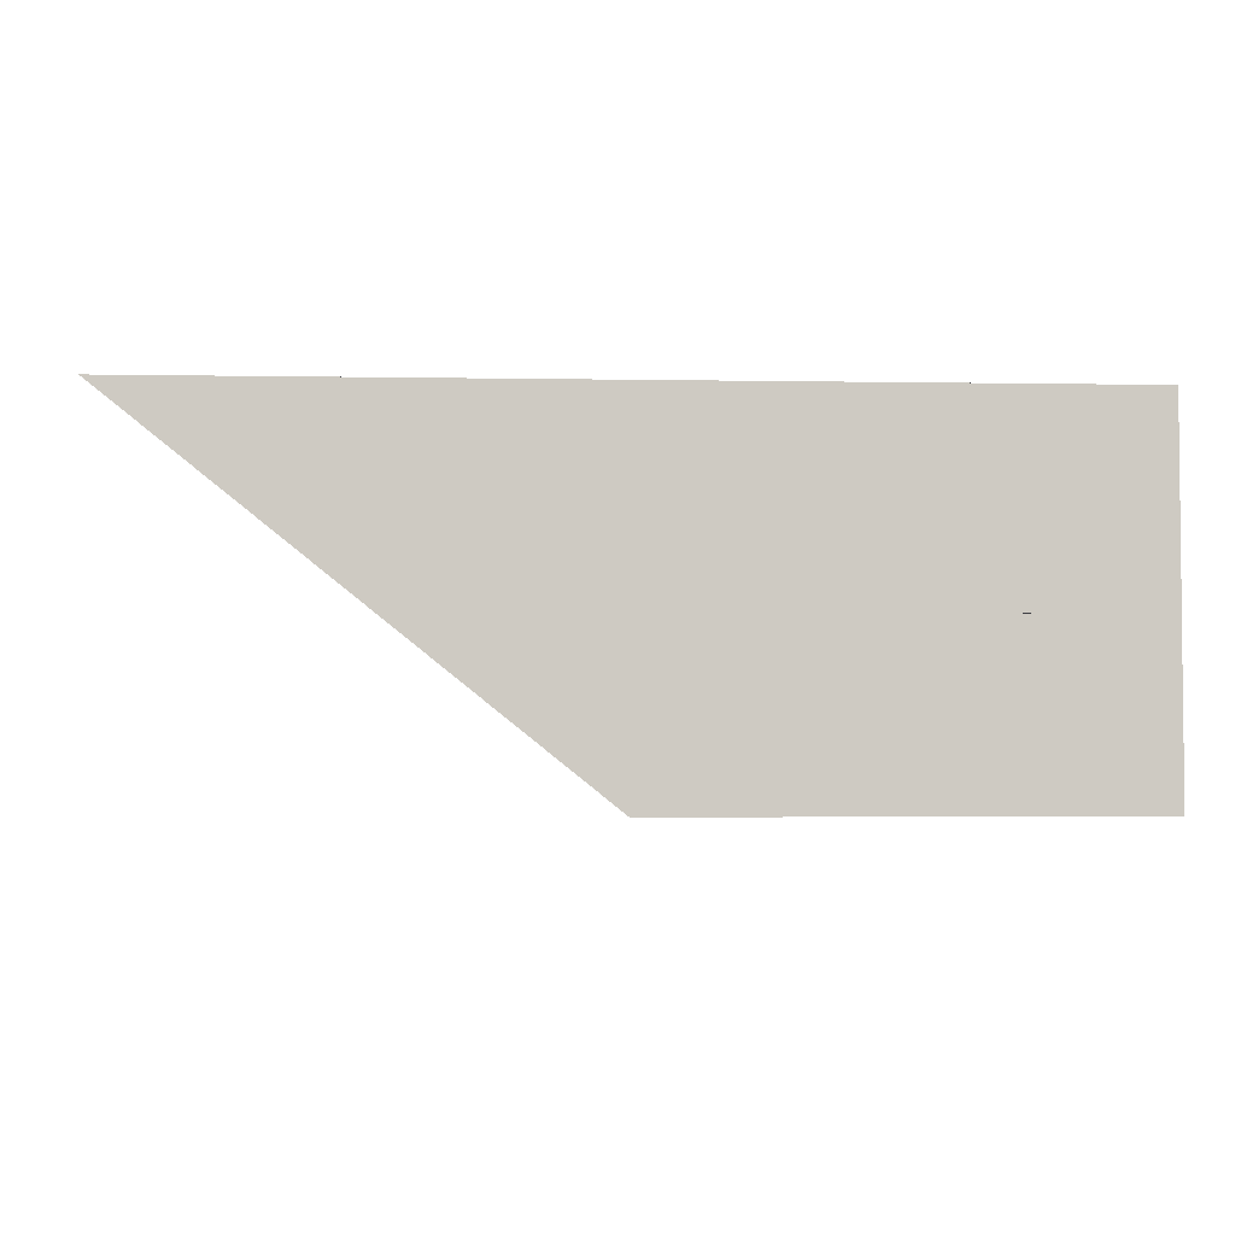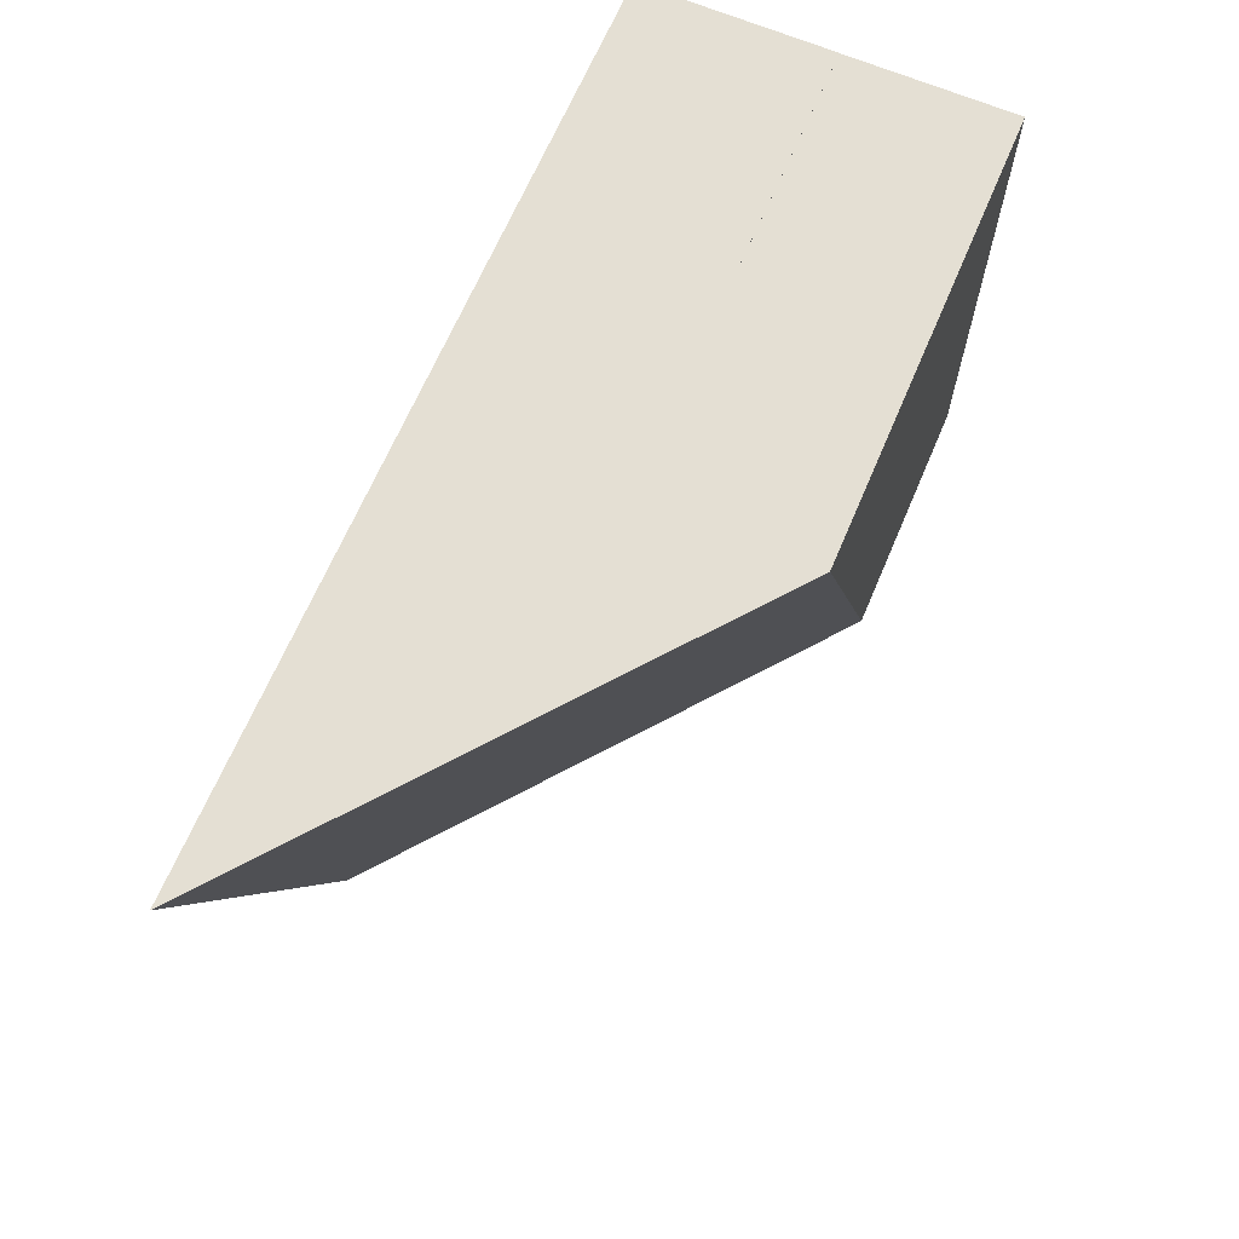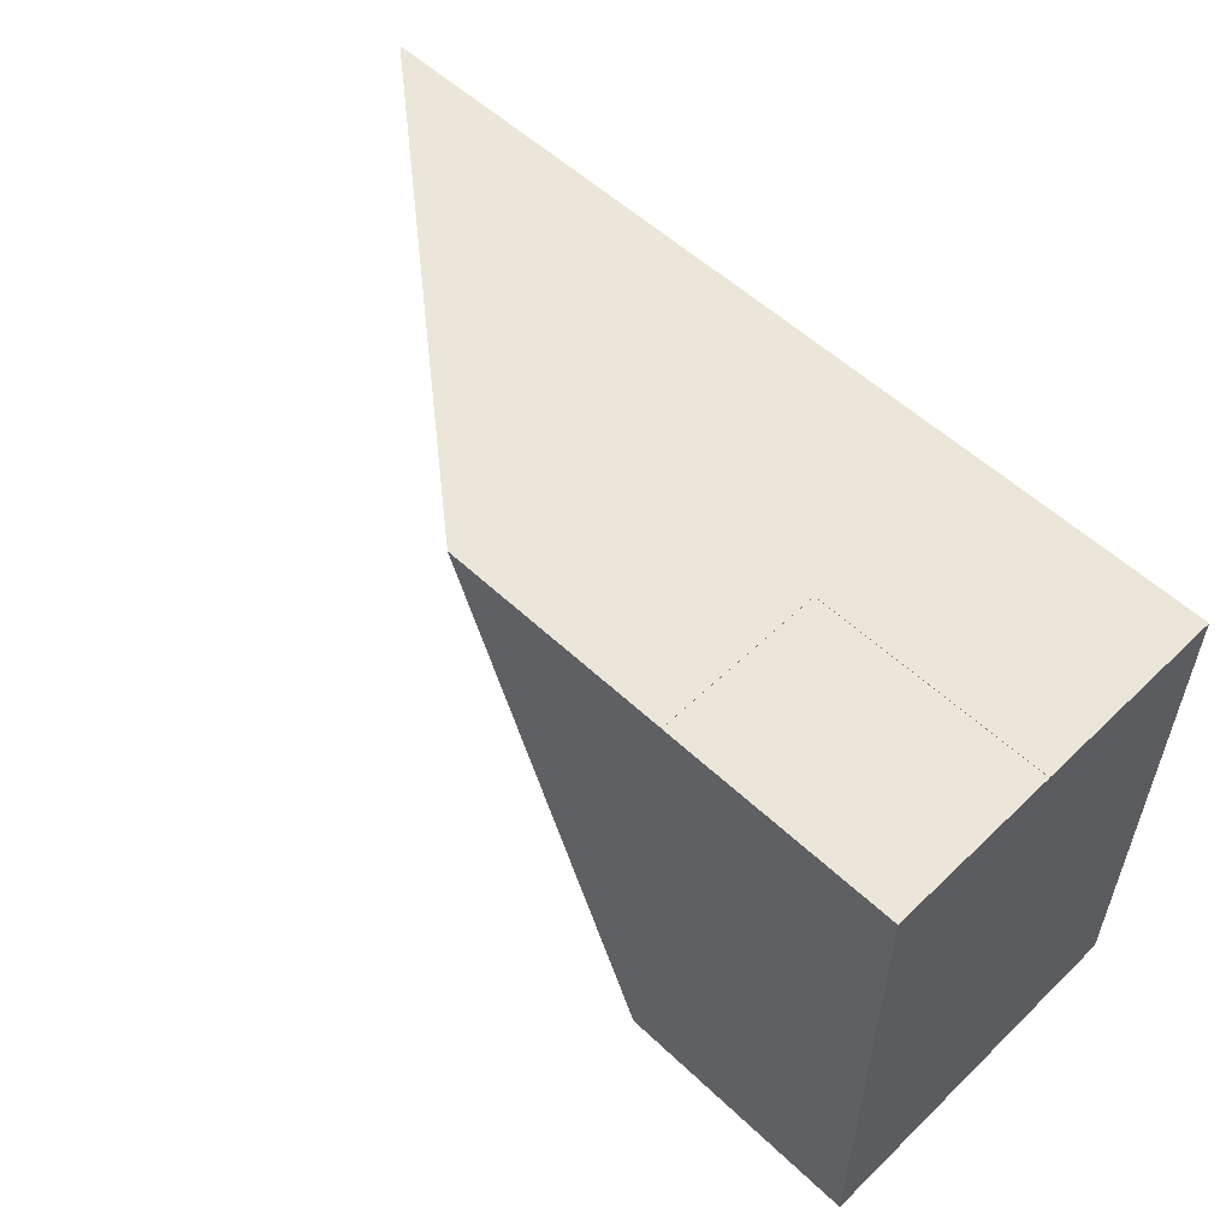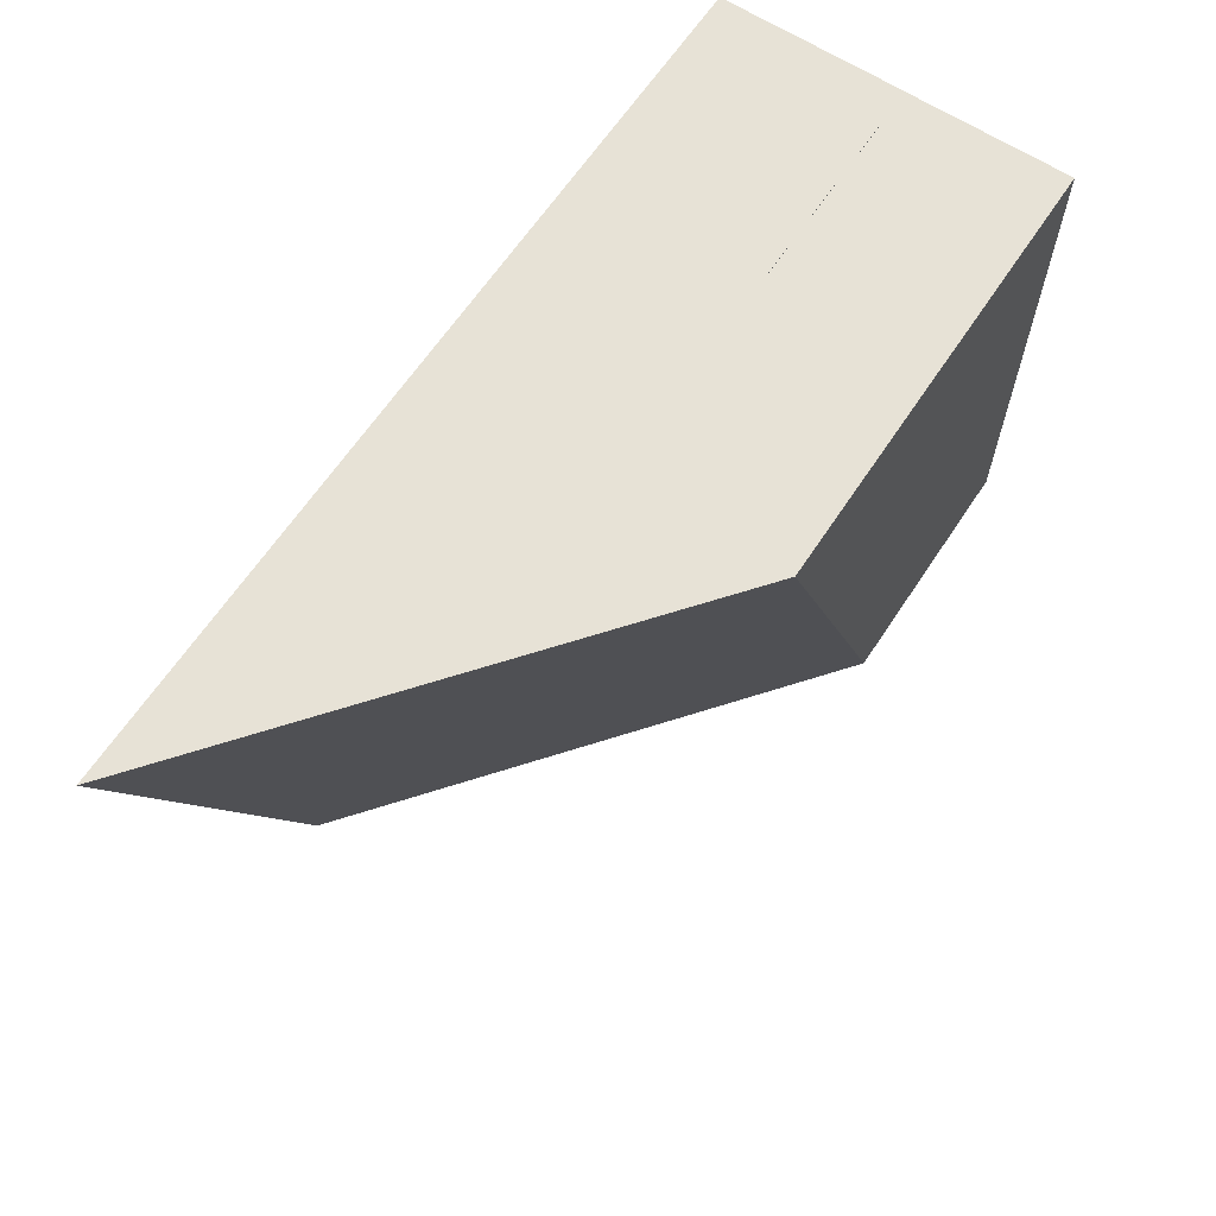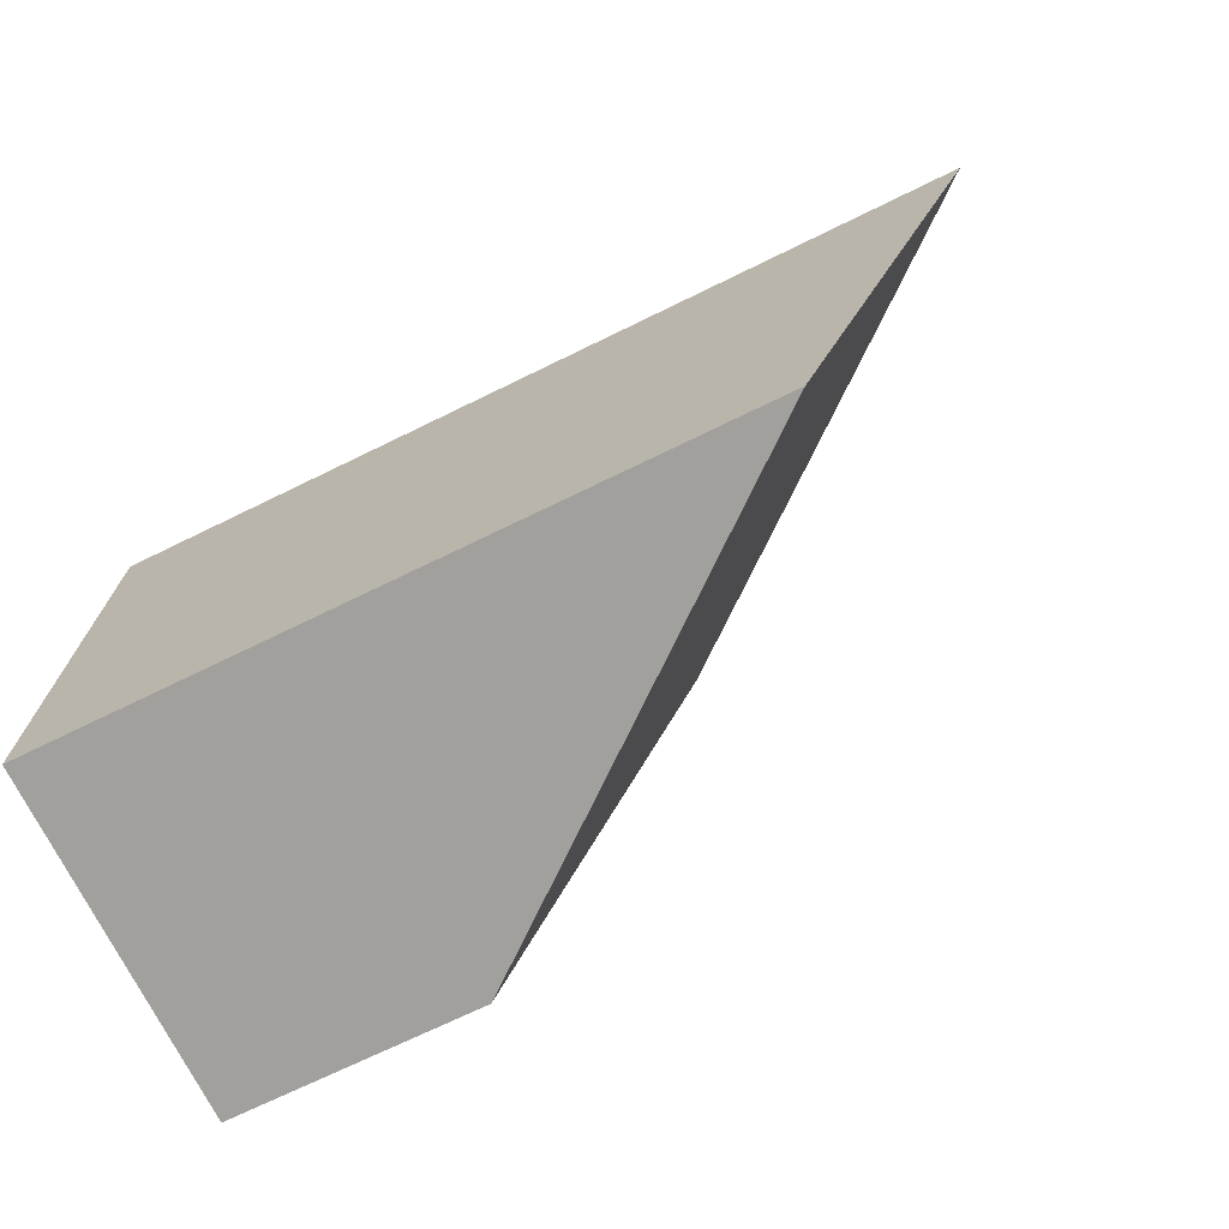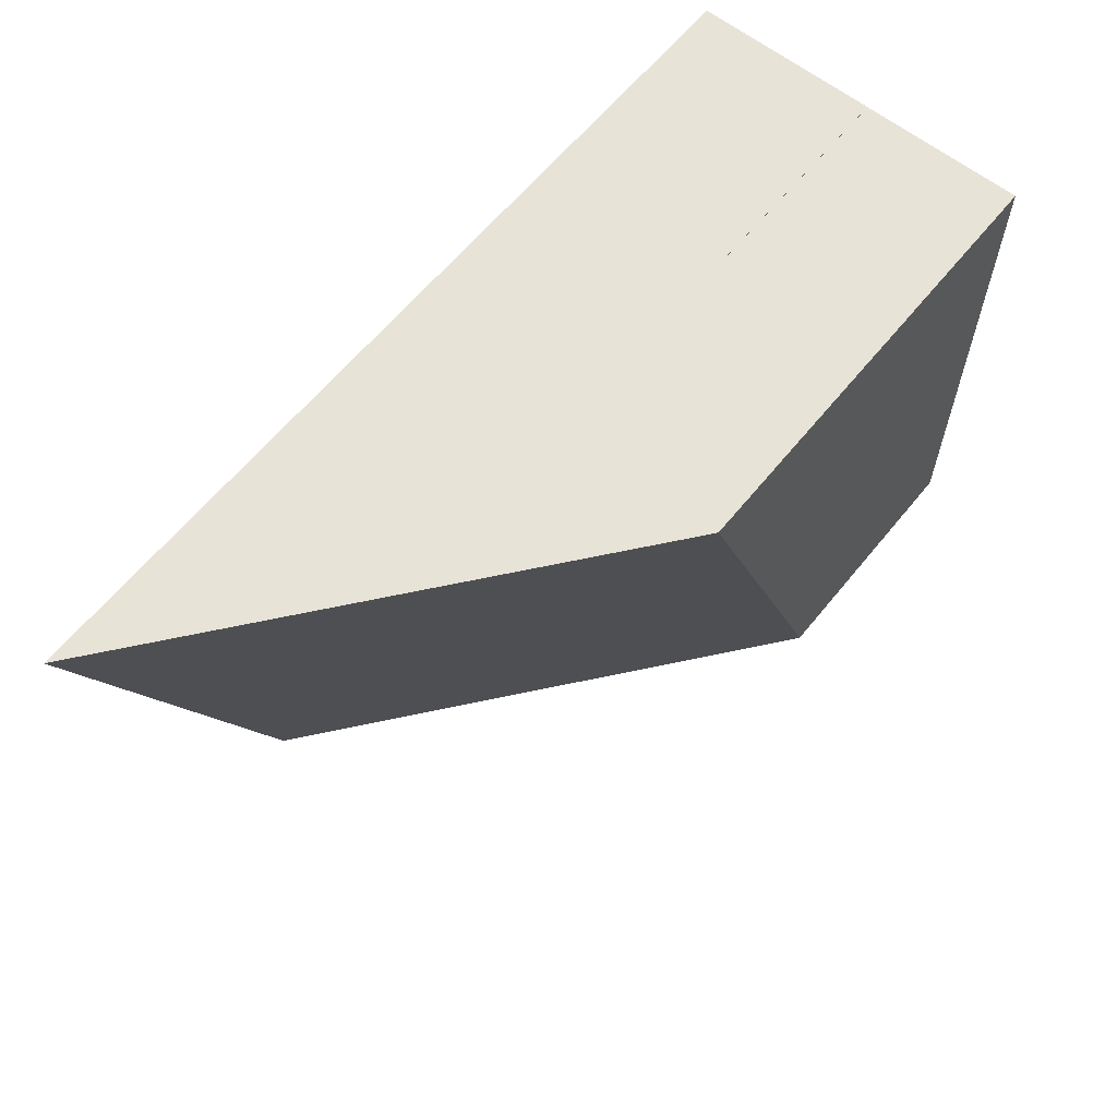
<metadata>
{"format":"obj","ext":"obj","renderer":"f3d","projection":"perspective","resolution":1024,"background":"white","views":[{"elev":-3.6,"azim":-3.3,"up":"+Y"},{"elev":66.4,"azim":-67.0,"up":"+Z"},{"elev":55.1,"azim":44.7,"up":"+Z"},{"elev":63.7,"azim":-56.6,"up":"+Z"},{"elev":-71.6,"azim":-154.0,"up":"+Z"},{"elev":61.8,"azim":-51.1,"up":"+Z"}]}
</metadata>
<code>
g default
v -220 0 -396.9
v -485.3 0 -396.9
v -354.3 -105 -396.9
v -287 -105 -396.9
v -287 -56 -396.9
v -231 -56 -396.9
v -220 -56 -396.9
v -220 -105 -551.9
v -220 -105 -397
v -231 -105 -397
v -287 -105 -397
v -294.1 -105 -551.9
v -425.1 0 -551.9
v -220 0 -551.9
v -231 -56 -397
v -220 -56 -397
v -287 -56 -397
g polySurface330
f 1 2 7
f 7 2 6
f 6 2 5
f 4 5 3
f 2 3 5
f 3 12 4
f 4 12 11
f 12 8 11
f 9 10 8
f 8 10 11
f 12 3 2 13
f 2 1 14 13
f 7 6 15 16
f 6 5 17 15
f 4 11 17 5
f 11 10 17
f 17 10 15
f 10 9 15
f 9 16 15
f 9 8 16
f 8 14 16
f 1 7 14
f 14 7 16
f 8 12 13 14

</code>
